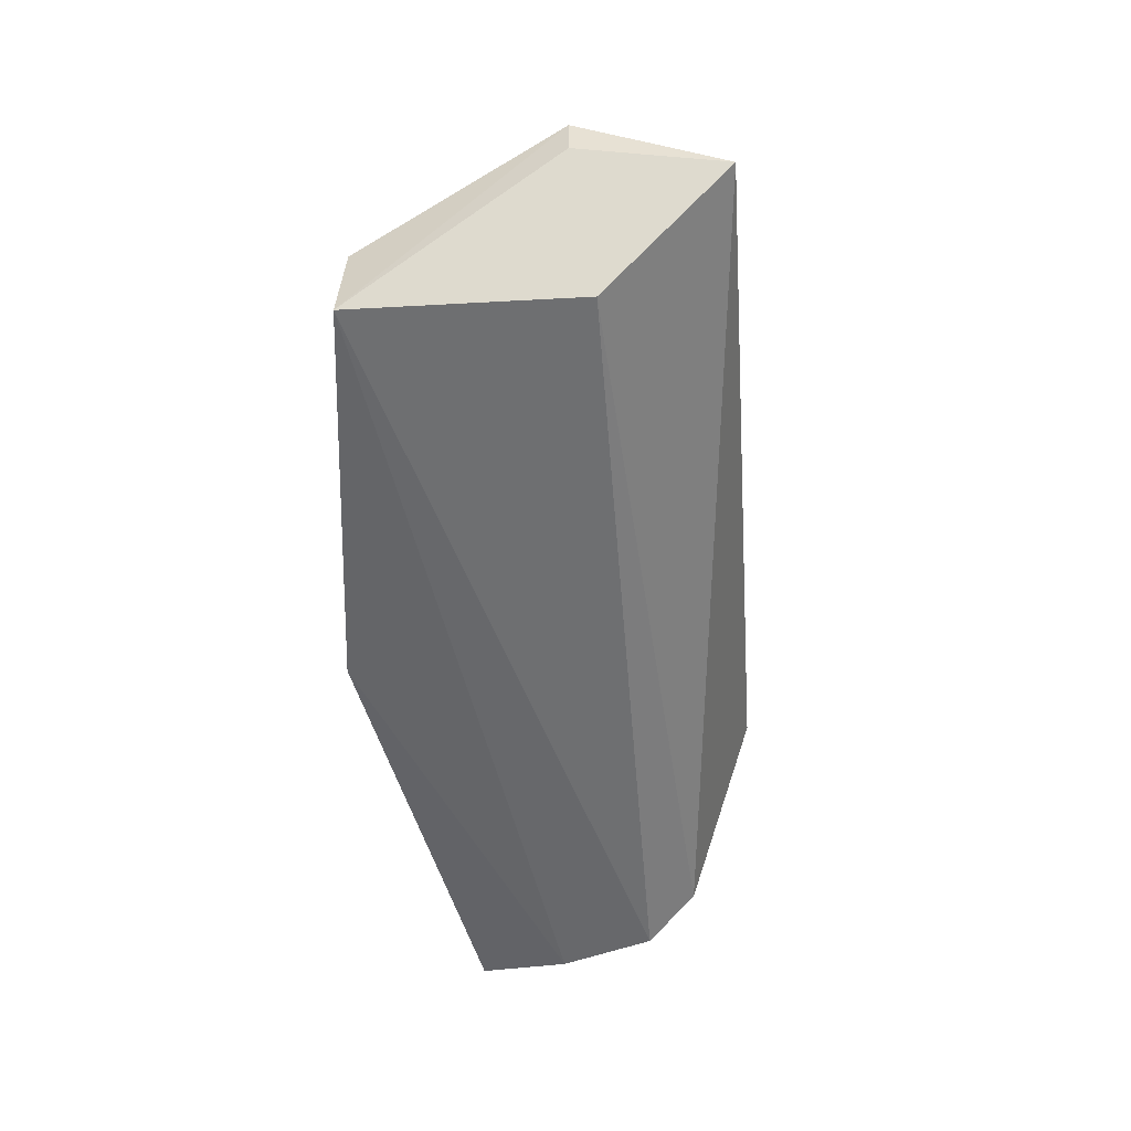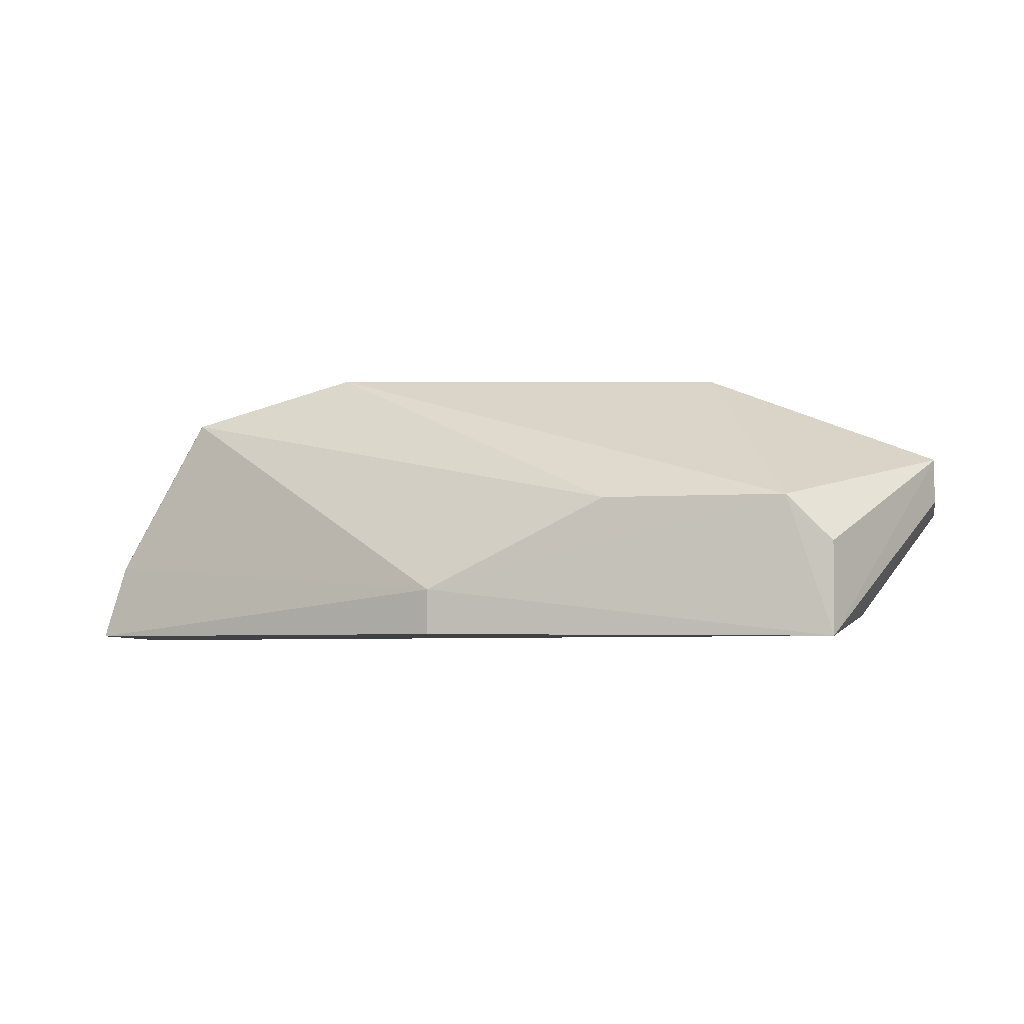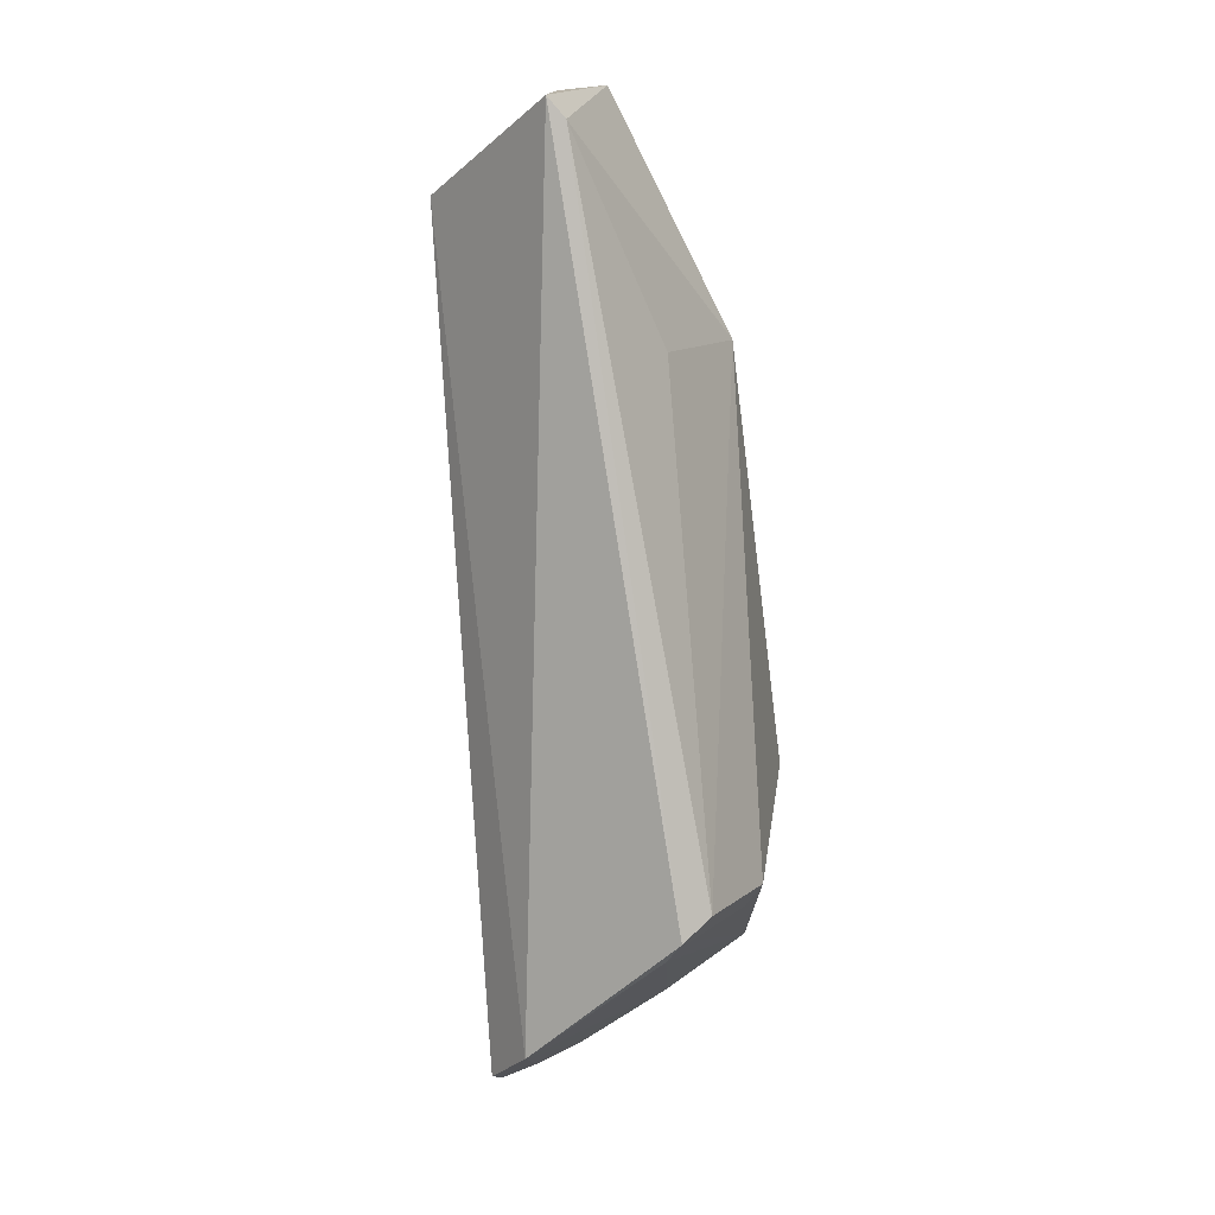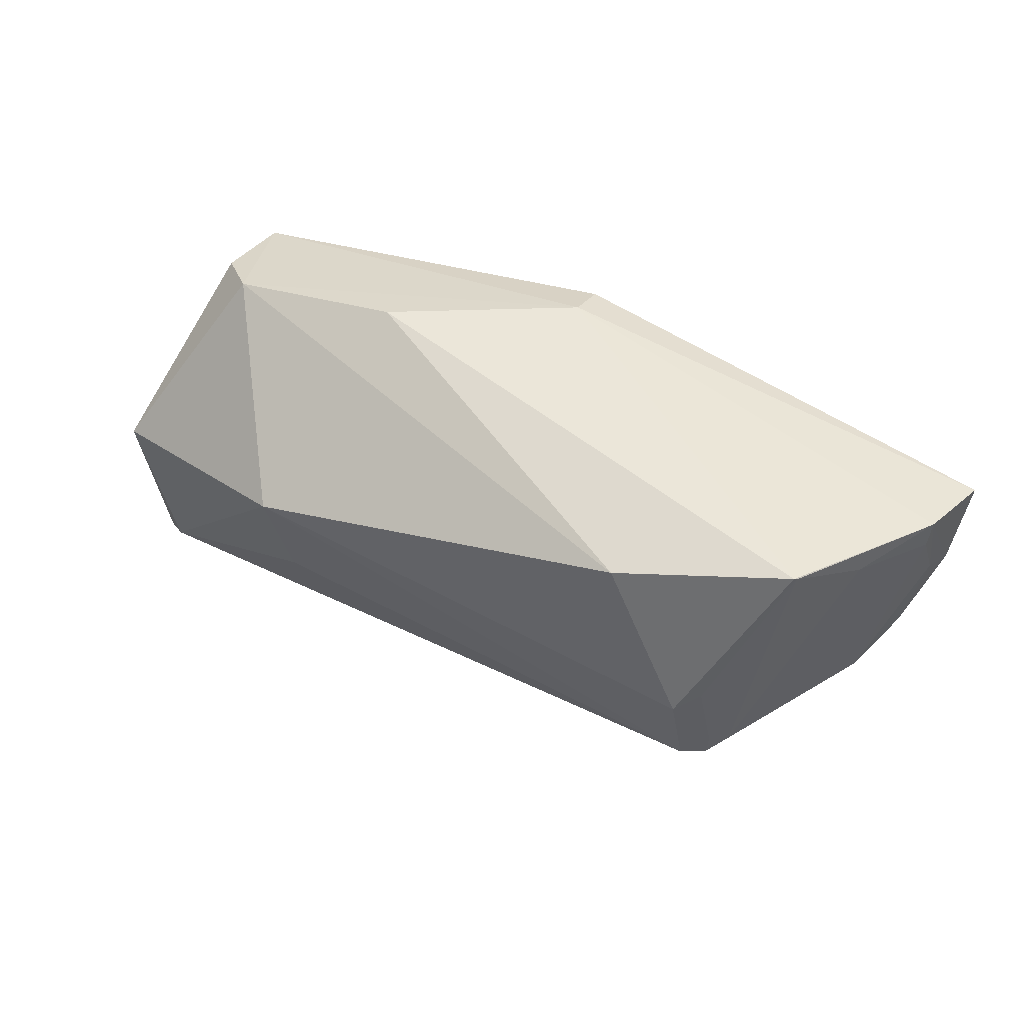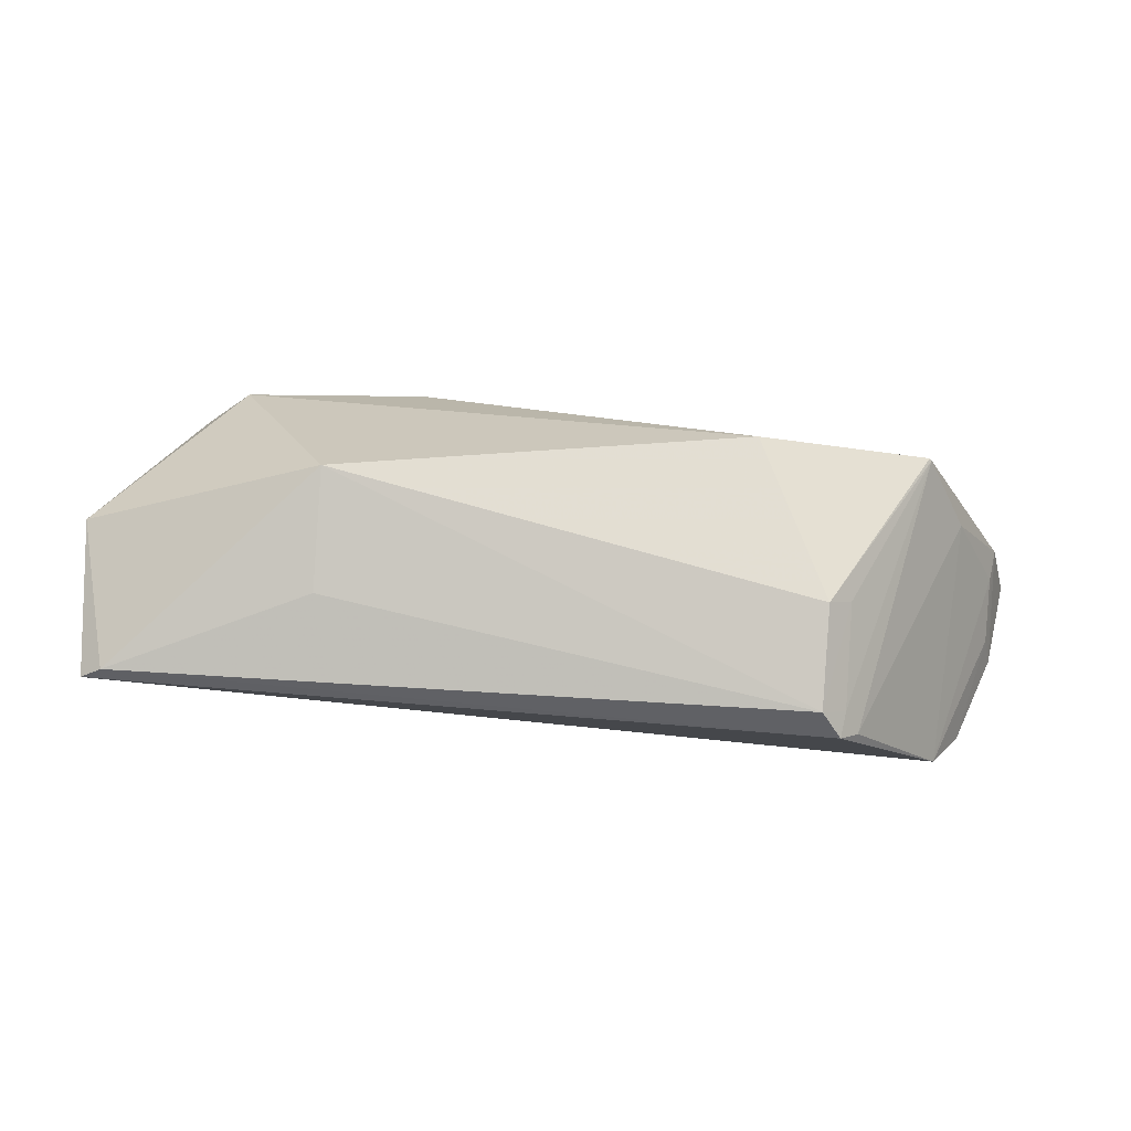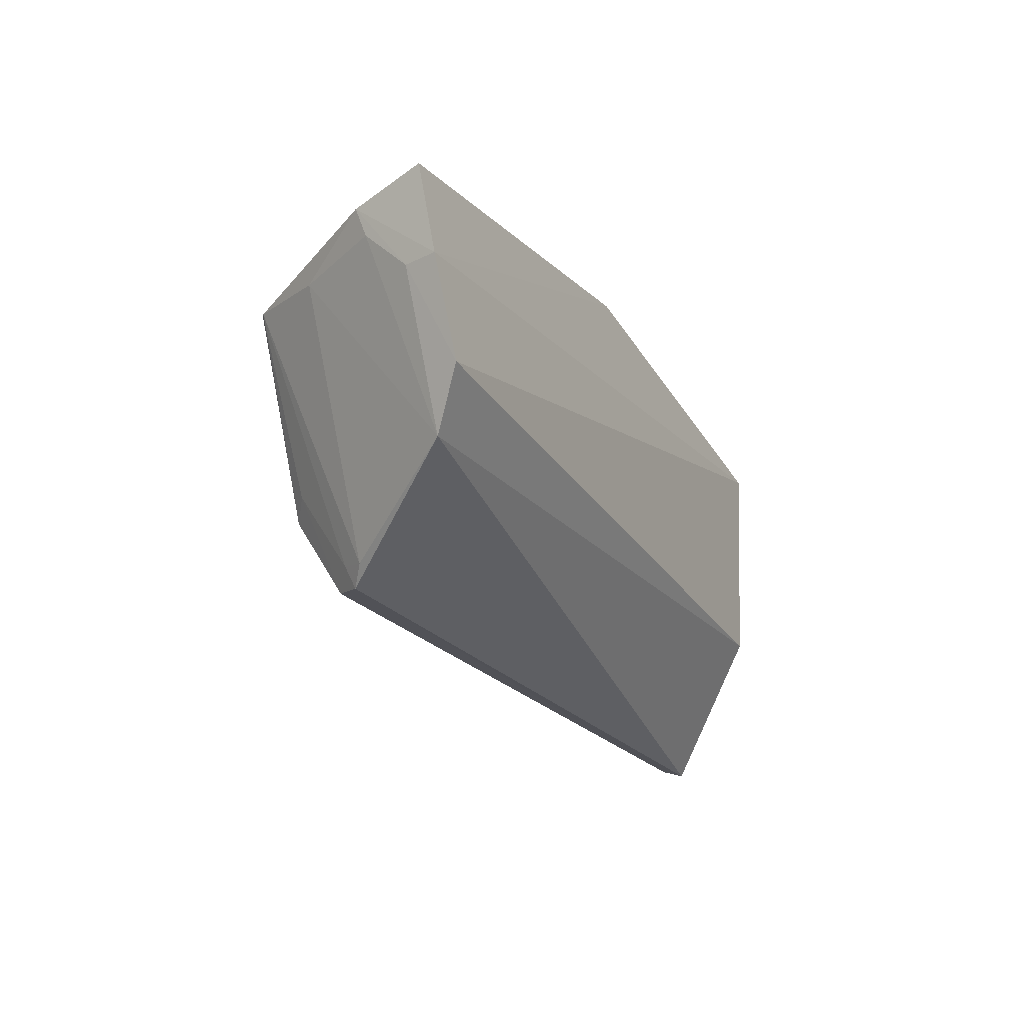
<metadata>
{"format":"obj","ext":"obj","renderer":"f3d","projection":"perspective","resolution":1024,"background":"white","views":[{"elev":-51.7,"azim":87.5,"up":"+Y"},{"elev":-3.0,"azim":14.4,"up":"+Y"},{"elev":-77.5,"azim":95.9,"up":"+Z"},{"elev":29.1,"azim":-153.9,"up":"+Z"},{"elev":-33.9,"azim":179.2,"up":"+Z"},{"elev":-31.9,"azim":-63.3,"up":"+Z"}]}
</metadata>
<code>
v 0.08241 0.01579 0.04471
v 0.09059 0.01991 0.02752
v 0.03269 0.03283 0.03037
v 0.02627 0.02302 0.006743
v 0.01293 0.006435 0.01613
v 0.06955 0.03197 0.02765
v 0.08354 0.009181 0.02503
v 0.007102 0.007013 0.03218
v 0.08833 0.02067 0.01429
v 0.02736 0.02991 0.0156
v 0.09059 0.02395 0.02751
v 0.07832 0.01991 0.04469
v 0.08244 0.007554 0.04515
v 0.0136 0.0212 0.02948
v 0.09022 0.01936 0.01429
v 0.02798 0.02554 0.007754
v 0.04575 0.01163 0.04509
v 0.009117 0.006482 0.02429
v 0.01598 0.009651 0.01193
v 0.01721 0.02832 0.03136
v 0.02525 0.02834 0.01672
v 0.07007 0.02649 0.01836
v 0.04576 0.007565 0.04494
v 0.009051 0.014 0.03159
v 0.02457 0.02166 0.00794
v 0.009881 0.009531 0.02468
v 0.01738 0.02851 0.03147
v 0.02577 0.02383 0.00886
v 0.009672 0.0133 0.02897
v 0.06206 0.01984 0.0447
f 10 3 6
f 11 9 6
f 12 6 3
f 12 11 6
f 12 1 11
f 13 7 2
f 13 1 12
f 13 5 7
f 13 11 1
f 13 2 11
f 15 2 7
f 15 4 9
f 15 11 2
f 15 9 11
f 16 9 4
f 16 10 6
f 17 13 12
f 18 5 13
f 19 4 15
f 19 15 7
f 19 7 5
f 21 10 16
f 21 20 10
f 22 16 6
f 22 6 9
f 22 9 16
f 23 17 8
f 23 13 17
f 23 18 13
f 23 8 18
f 24 18 8
f 24 20 14
f 24 8 17
f 25 19 14
f 25 4 19
f 25 14 20
f 26 19 5
f 26 5 18
f 26 18 24
f 27 3 10
f 27 10 20
f 27 24 17
f 27 20 24
f 28 20 21
f 28 25 20
f 28 4 25
f 28 21 16
f 28 16 4
f 29 26 24
f 29 24 14
f 29 14 19
f 29 19 26
f 30 12 3
f 30 3 27
f 30 27 17
f 30 17 12

</code>
